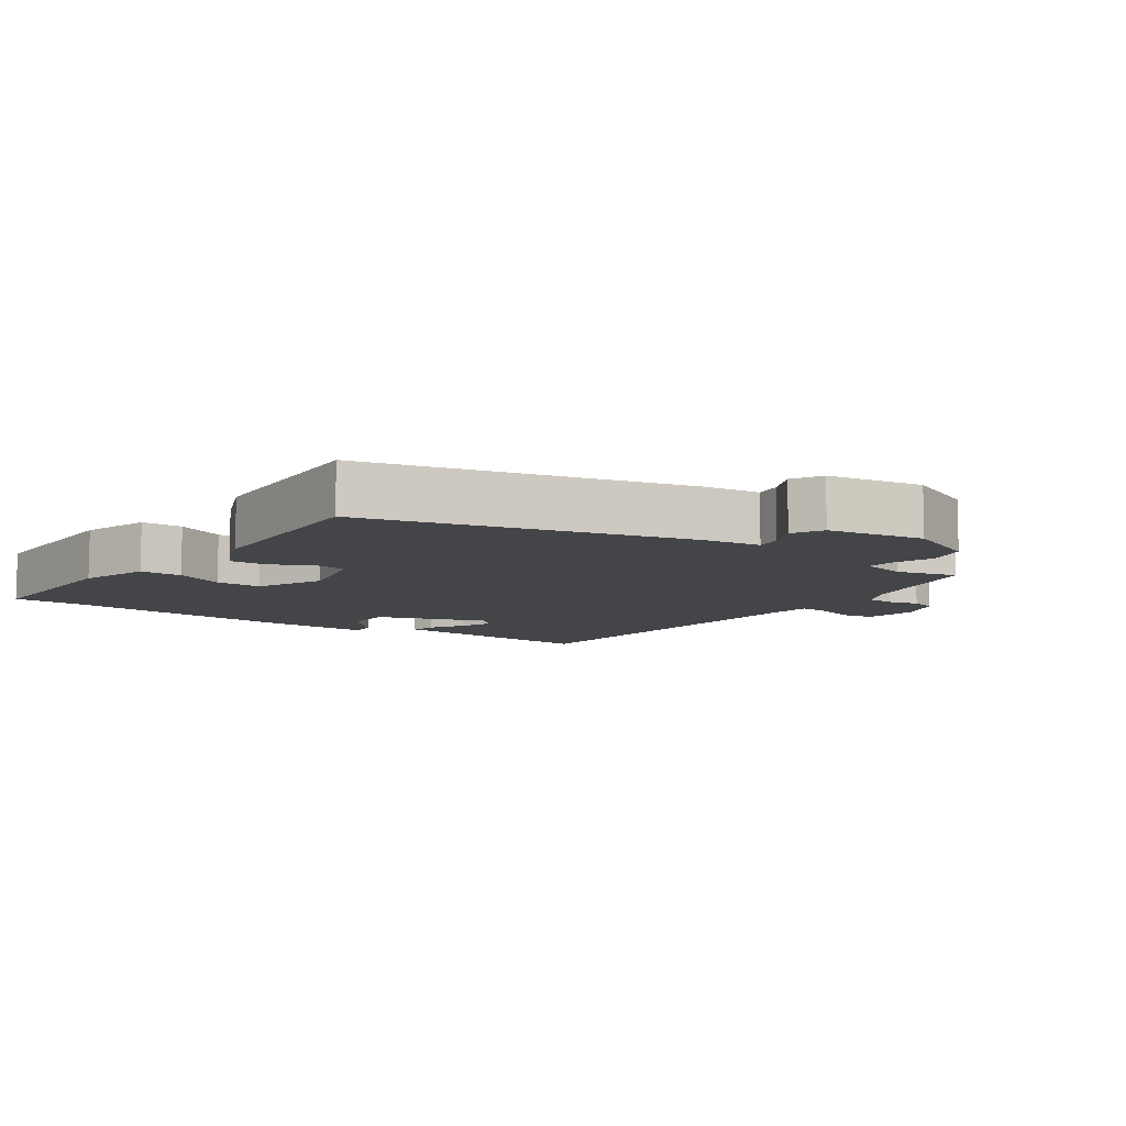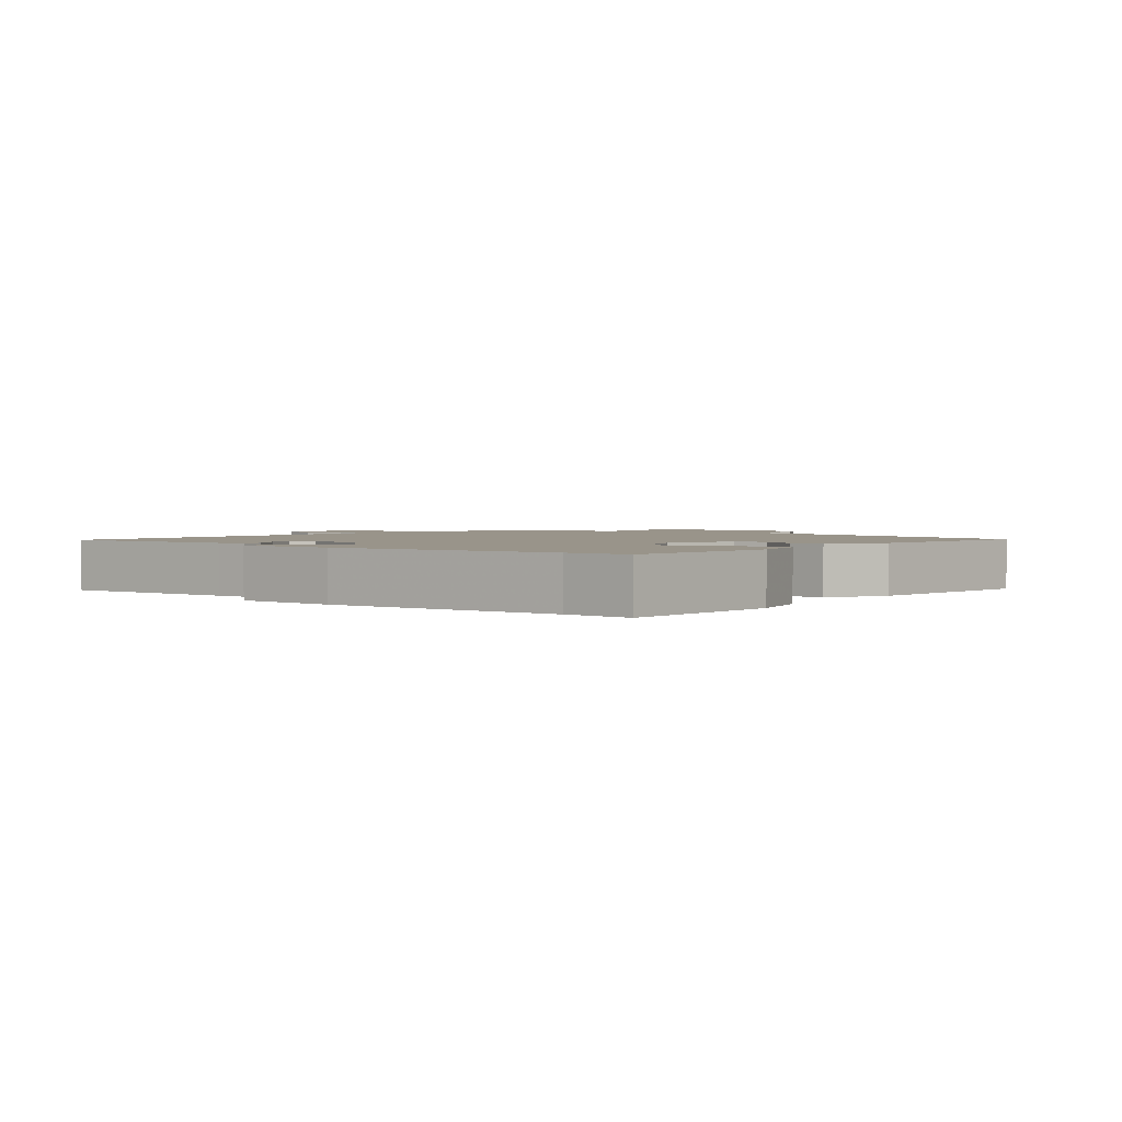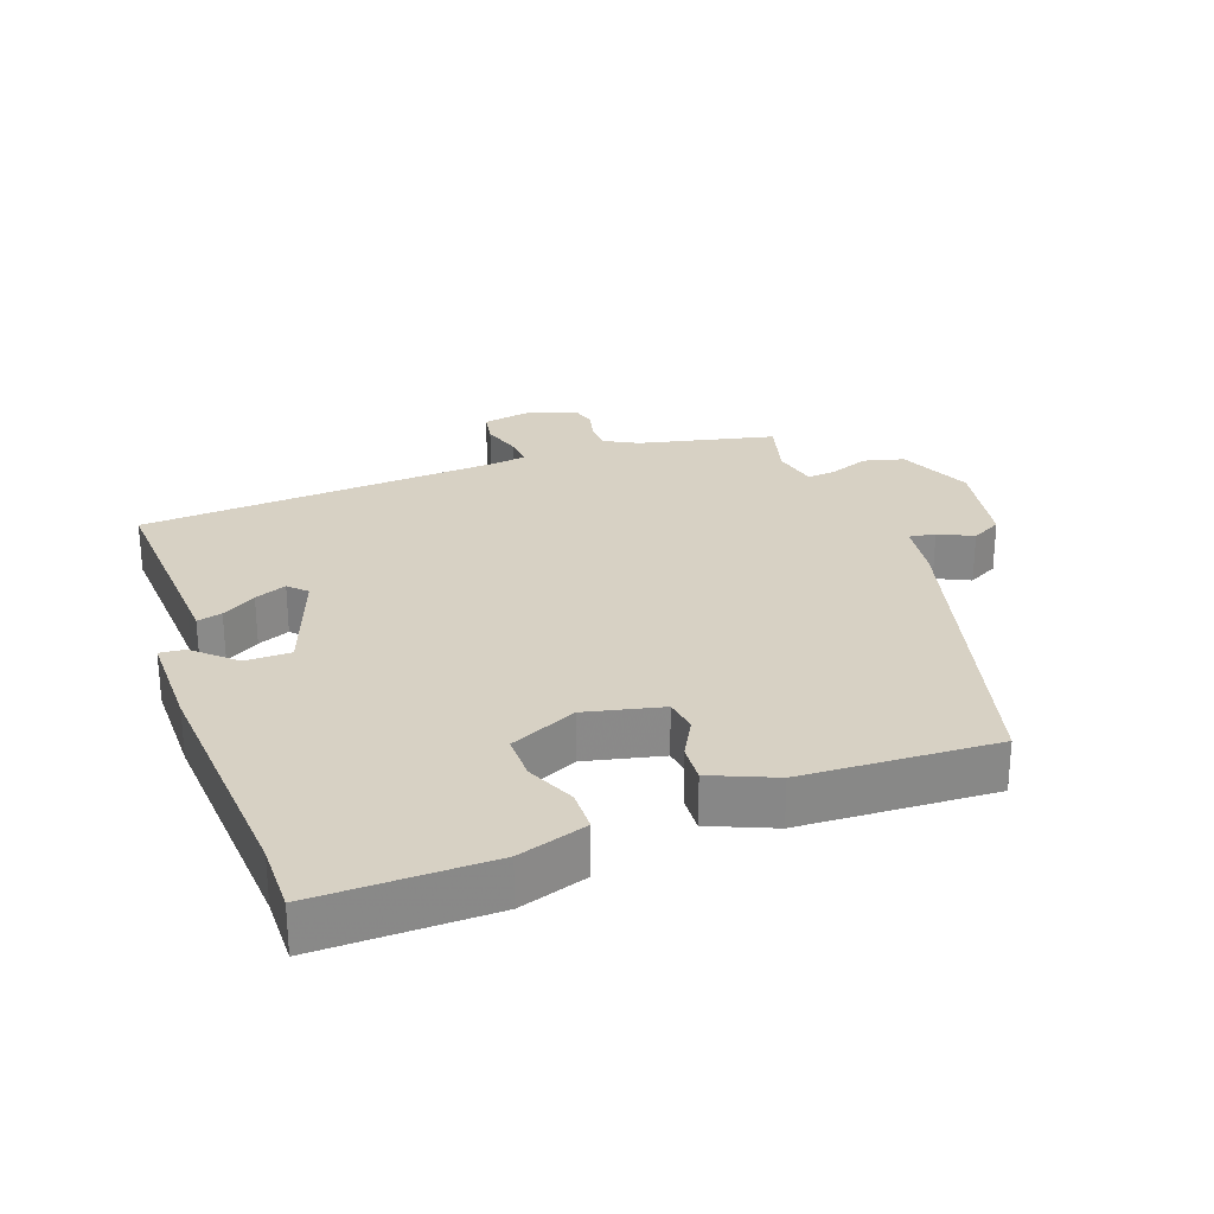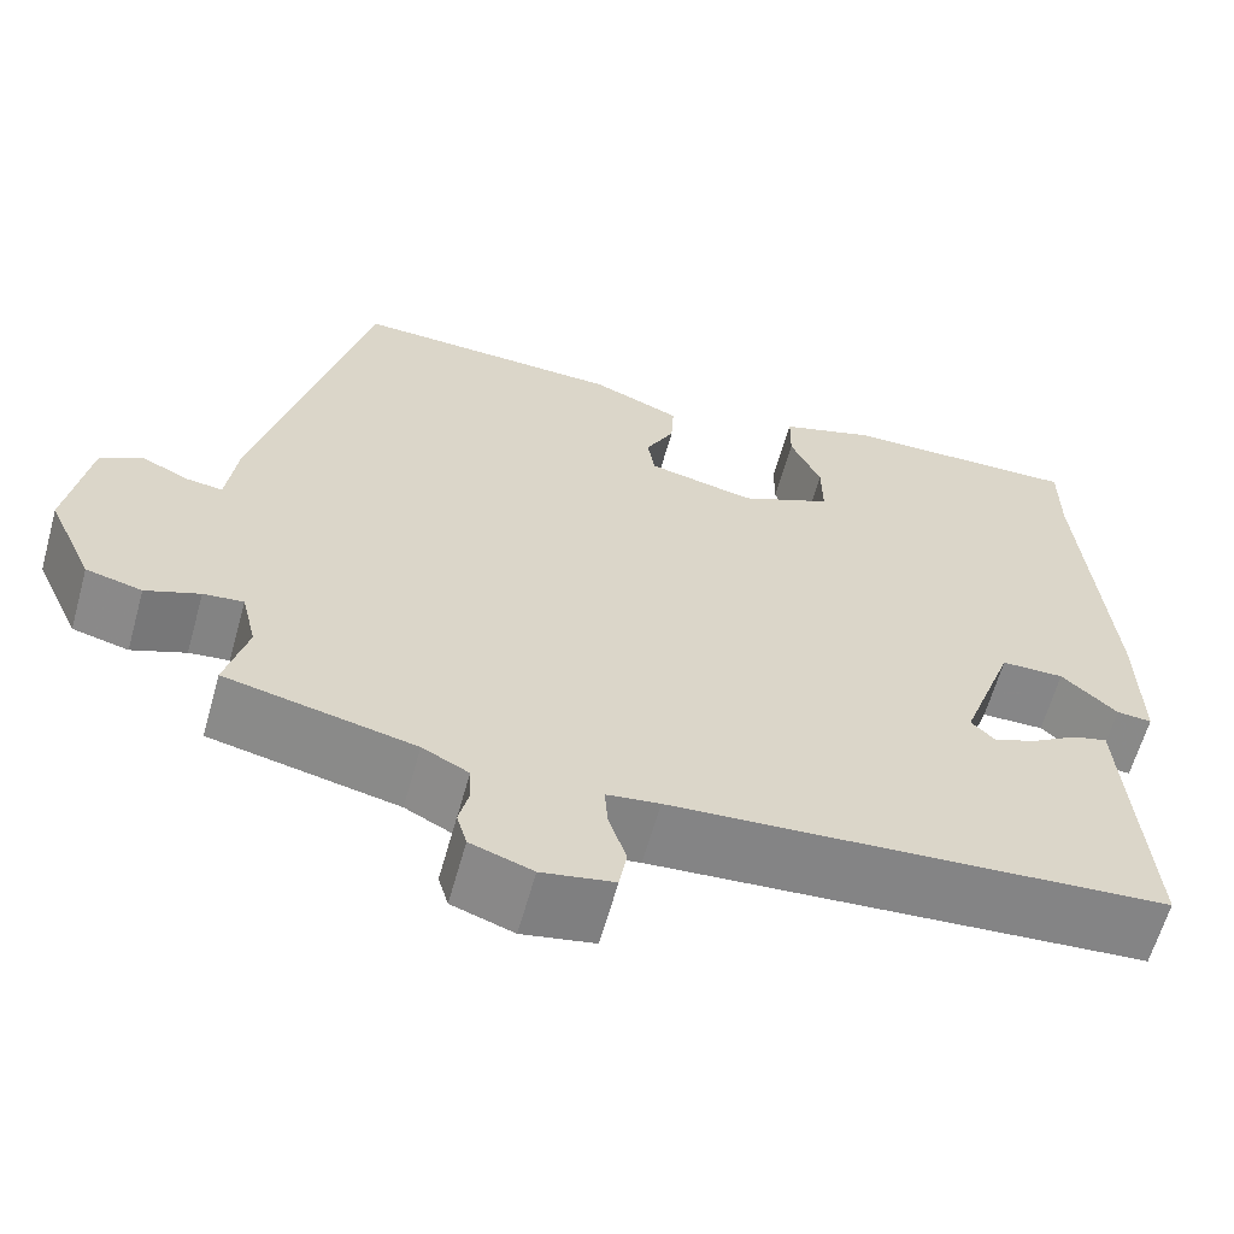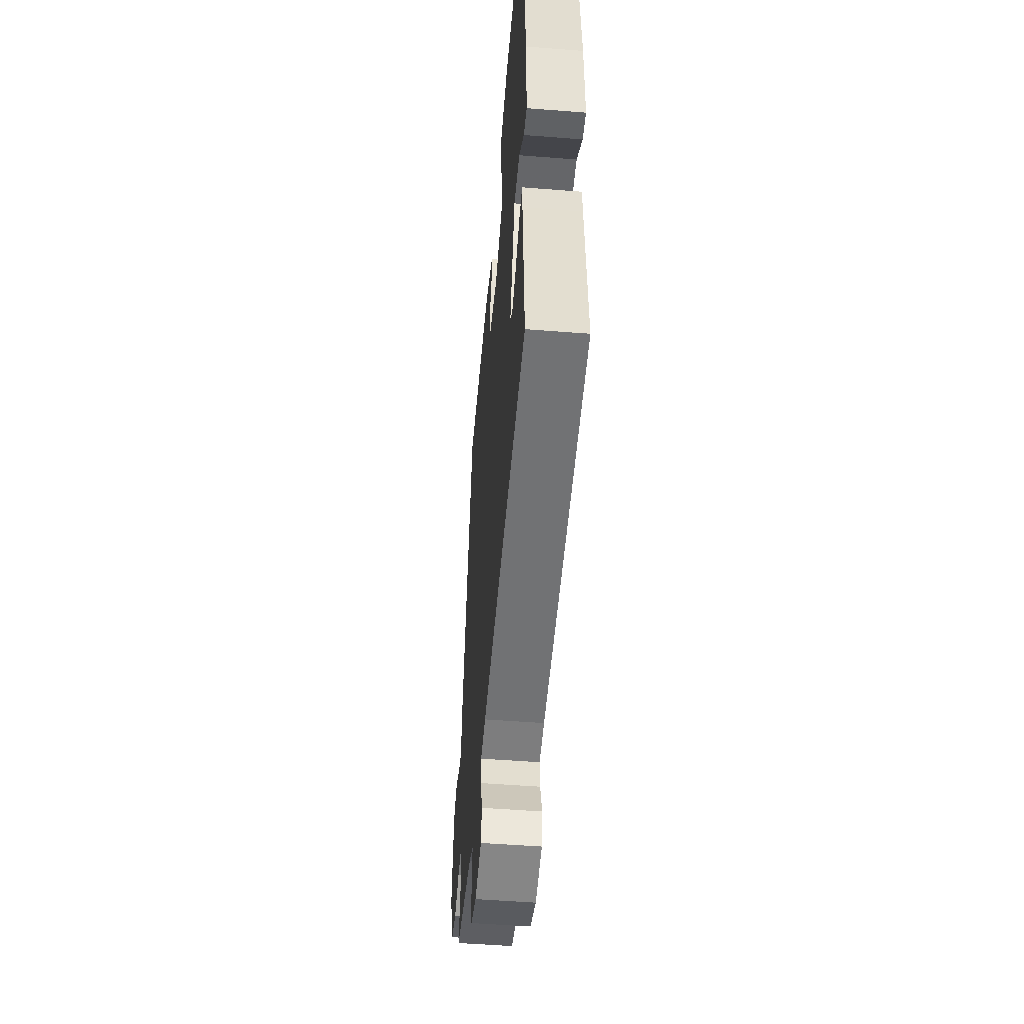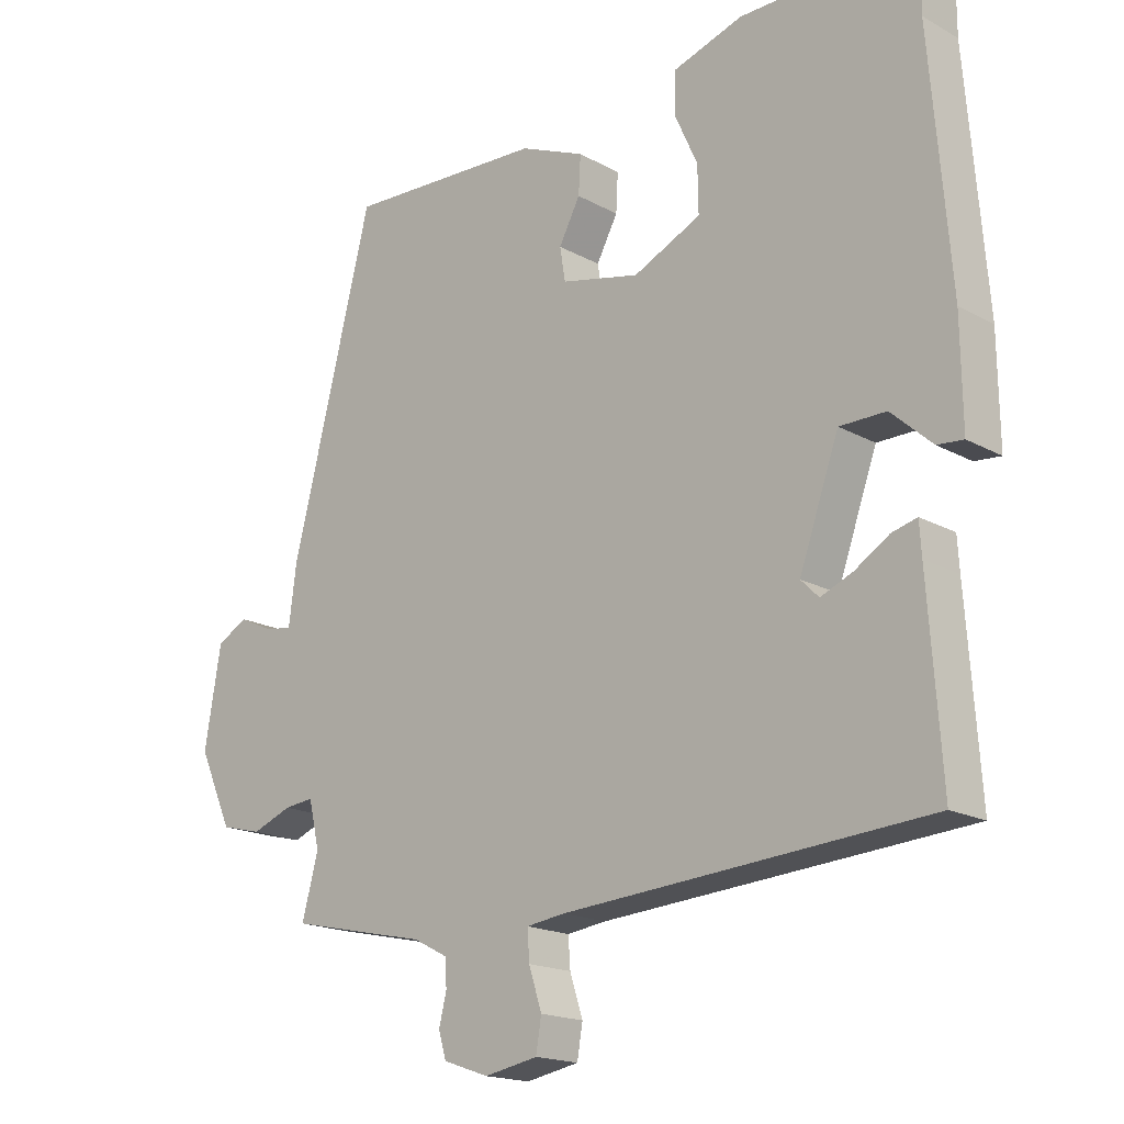
<metadata>
{"format":"obj","ext":"obj","renderer":"f3d","projection":"perspective","resolution":1024,"background":"white","views":[{"elev":-9.0,"azim":55.3,"up":"+Y"},{"elev":1.9,"azim":-48.9,"up":"+Y"},{"elev":27.1,"azim":-19.2,"up":"+Y"},{"elev":-62.4,"azim":164.4,"up":"+Z"},{"elev":-51.1,"azim":-94.9,"up":"+Z"},{"elev":-17.6,"azim":-137.5,"up":"+Z"}]}
</metadata>
<code>
v -0.5 0.07 0.437
v -0.5 0.07 0.539
v -0.241 0.07 0.532
v -0.139 0.07 0.498
v -0.138 0.07 0.436
v -0.171 0.07 0.363
v -0.172 0.07 0.295
v -0.073 0.07 0.248
v 0.042 0.07 0.273
v 0.05 0.07 0.322
v 0.019 0.07 0.381
v 0.016 0.07 0.437
v 0.111 0.07 0.476
v 0.4 0.07 0.486
v 0.519 0.07 0.013
v 0.53 0.07 -0.073
v 0.569 0.07 -0.068
v 0.62 0.07 -0.044
v 0.665 0.07 -0.069
v 0.689 0.07 -0.213
v 0.64 0.07 -0.322
v 0.58 0.07 -0.337
v 0.522 0.07 -0.314
v 0.479 0.07 -0.309
v 0.463 0.07 -0.377
v 0.487 0.07 -0.467
v 0.284 0.07 -0.511
v 0.234 0.07 -0.537
v 0.232 0.07 -0.577
v 0.243 0.07 -0.622
v 0.232 0.07 -0.66
v 0.165 0.07 -0.683
v 0.087 0.07 -0.668
v 0.079 0.07 -0.62
v 0.098 0.07 -0.561
v 0.101 0.07 -0.517
v 0.044 0.07 -0.509
v -0.489 0.07 -0.468
v -0.47 0.07 -0.195
v -0.467 0.07 -0.147
v -0.43 0.07 -0.157
v -0.38 0.07 -0.189
v -0.333 0.07 -0.209
v -0.307 0.07 -0.183
v -0.365 0.07 -0.019
v -0.433 0.07 -0.018
v -0.493 0.07 -0.072
v -0.531 0.07 -0.075
v -0.529 0.07 0.078
v -0.5 0 0.437
v -0.5 0 0.539
v -0.241 0 0.532
v -0.139 0 0.498
v -0.138 0 0.436
v -0.171 0 0.363
v -0.172 0 0.295
v -0.073 0 0.248
v 0.042 0 0.273
v 0.05 0 0.322
v 0.019 0 0.381
v 0.016 0 0.437
v 0.111 0 0.476
v 0.4 0 0.486
v 0.519 0 0.013
v 0.53 0 -0.073
v 0.569 0 -0.068
v 0.62 0 -0.044
v 0.665 0 -0.069
v 0.689 0 -0.213
v 0.64 0 -0.322
v 0.58 0 -0.337
v 0.522 0 -0.314
v 0.479 0 -0.309
v 0.463 0 -0.377
v 0.487 0 -0.467
v 0.284 0 -0.511
v 0.234 0 -0.537
v 0.232 0 -0.577
v 0.243 0 -0.622
v 0.232 0 -0.66
v 0.165 0 -0.683
v 0.087 0 -0.668
v 0.079 0 -0.62
v 0.098 0 -0.561
v 0.101 0 -0.517
v 0.044 0 -0.509
v -0.489 0 -0.468
v -0.47 0 -0.195
v -0.467 0 -0.147
v -0.43 0 -0.157
v -0.38 0 -0.189
v -0.333 0 -0.209
v -0.307 0 -0.183
v -0.365 0 -0.019
v -0.433 0 -0.018
v -0.493 0 -0.072
v -0.531 0 -0.075
v -0.529 0 0.078
f 46 47 48 49
f 45 46 49 1
f 44 45 1 2
f 39 40 41 42
f 37 38 39 42
f 36 37 42 43
f 32 33 34 35
f 32 35 36
f 29 30 31 32
f 28 29 32 36
f 27 28 36 43
f 25 26 27 43
f 20 21 22 23
f 20 23 24
f 17 18 19 20
f 16 17 20 24
f 10 11 12 13
f 9 10 13 14
f 3 4 5 6
f 44 2 3 6
f 44 6 7
f 24 25 43 44
f 24 44 7 8
f 16 24 8 9
f 9 14 15 16
f 98 97 96 95
f 50 98 95 94
f 51 50 94 93
f 91 90 89 88
f 91 88 87 86
f 92 91 86 85
f 84 83 82 81
f 85 84 81
f 81 80 79 78
f 85 81 78 77
f 92 85 77 76
f 92 76 75 74
f 72 71 70 69
f 73 72 69
f 69 68 67 66
f 73 69 66 65
f 62 61 60 59
f 63 62 59 58
f 55 54 53 52
f 55 52 51 93
f 56 55 93
f 93 92 74 73
f 57 56 93 73
f 58 57 73 65
f 65 64 63 58
f 1 50 51 2
f 2 51 52 3
f 3 52 53 4
f 4 53 54 5
f 5 54 55 6
f 6 55 56 7
f 7 56 57 8
f 8 57 58 9
f 9 58 59 10
f 10 59 60 11
f 11 60 61 12
f 12 61 62 13
f 13 62 63 14
f 14 63 64 15
f 15 64 65 16
f 16 65 66 17
f 17 66 67 18
f 18 67 68 19
f 19 68 69 20
f 20 69 70 21
f 21 70 71 22
f 22 71 72 23
f 23 72 73 24
f 24 73 74 25
f 25 74 75 26
f 26 75 76 27
f 27 76 77 28
f 28 77 78 29
f 29 78 79 30
f 30 79 80 31
f 31 80 81 32
f 32 81 82 33
f 33 82 83 34
f 34 83 84 35
f 35 84 85 36
f 36 85 86 37
f 37 86 87 38
f 38 87 88 39
f 39 88 89 40
f 40 89 90 41
f 41 90 91 42
f 42 91 92 43
f 43 92 93 44
f 44 93 94 45
f 45 94 95 46
f 46 95 96 47
f 47 96 97 48
f 48 97 98 49
f 49 98 50 1

</code>
